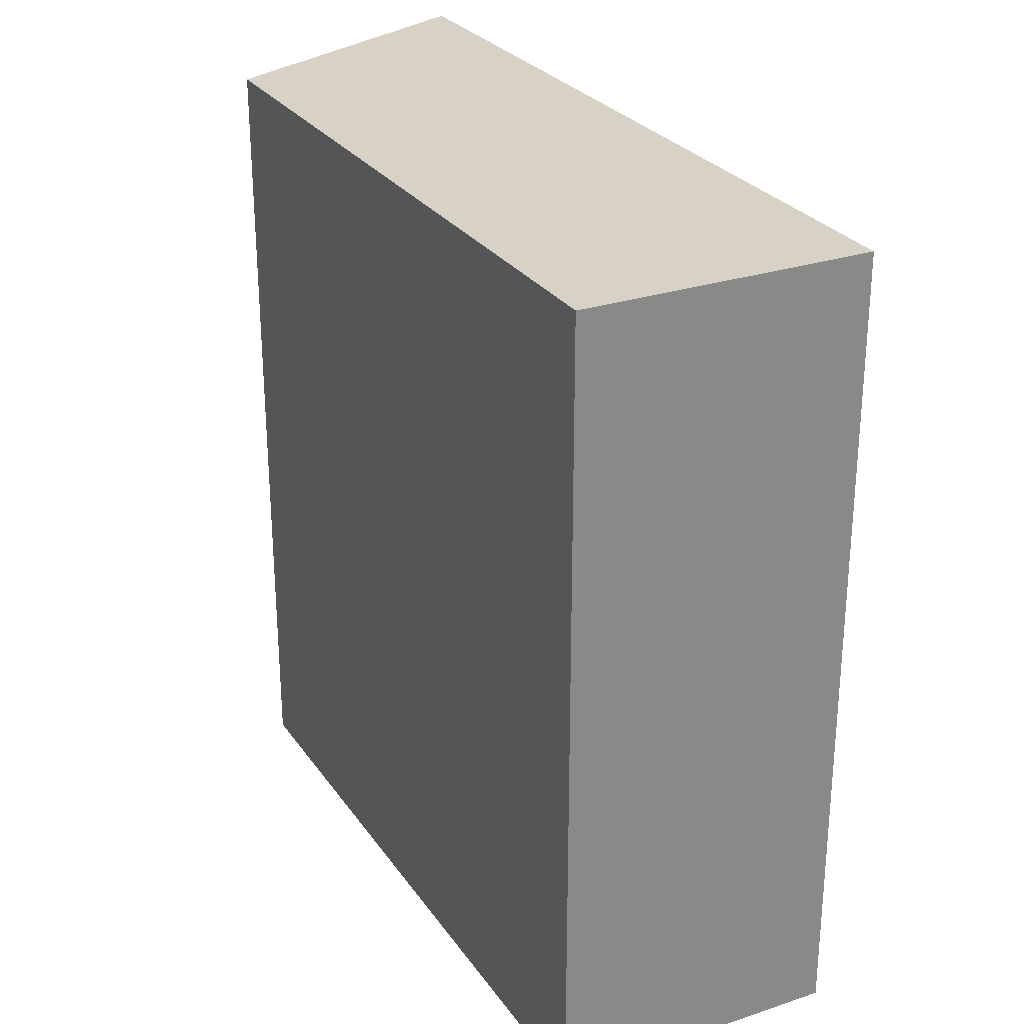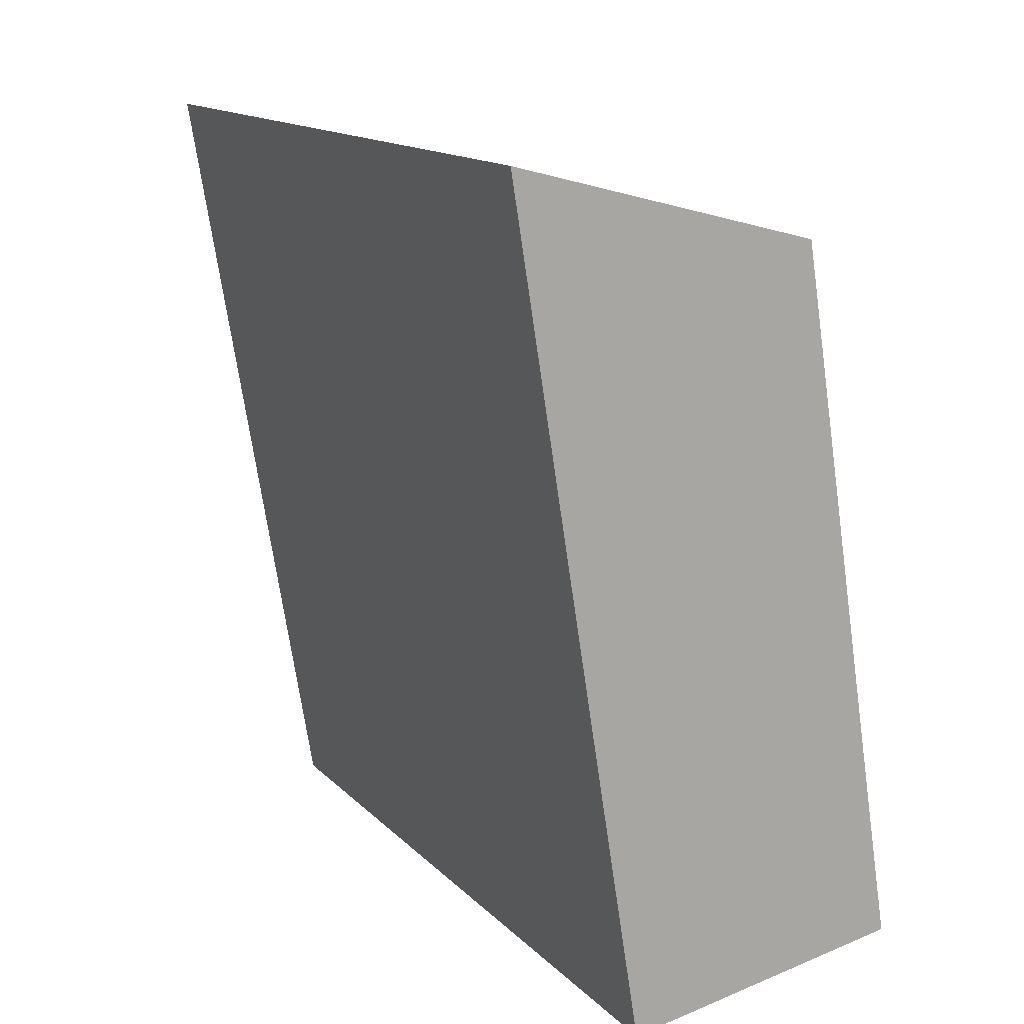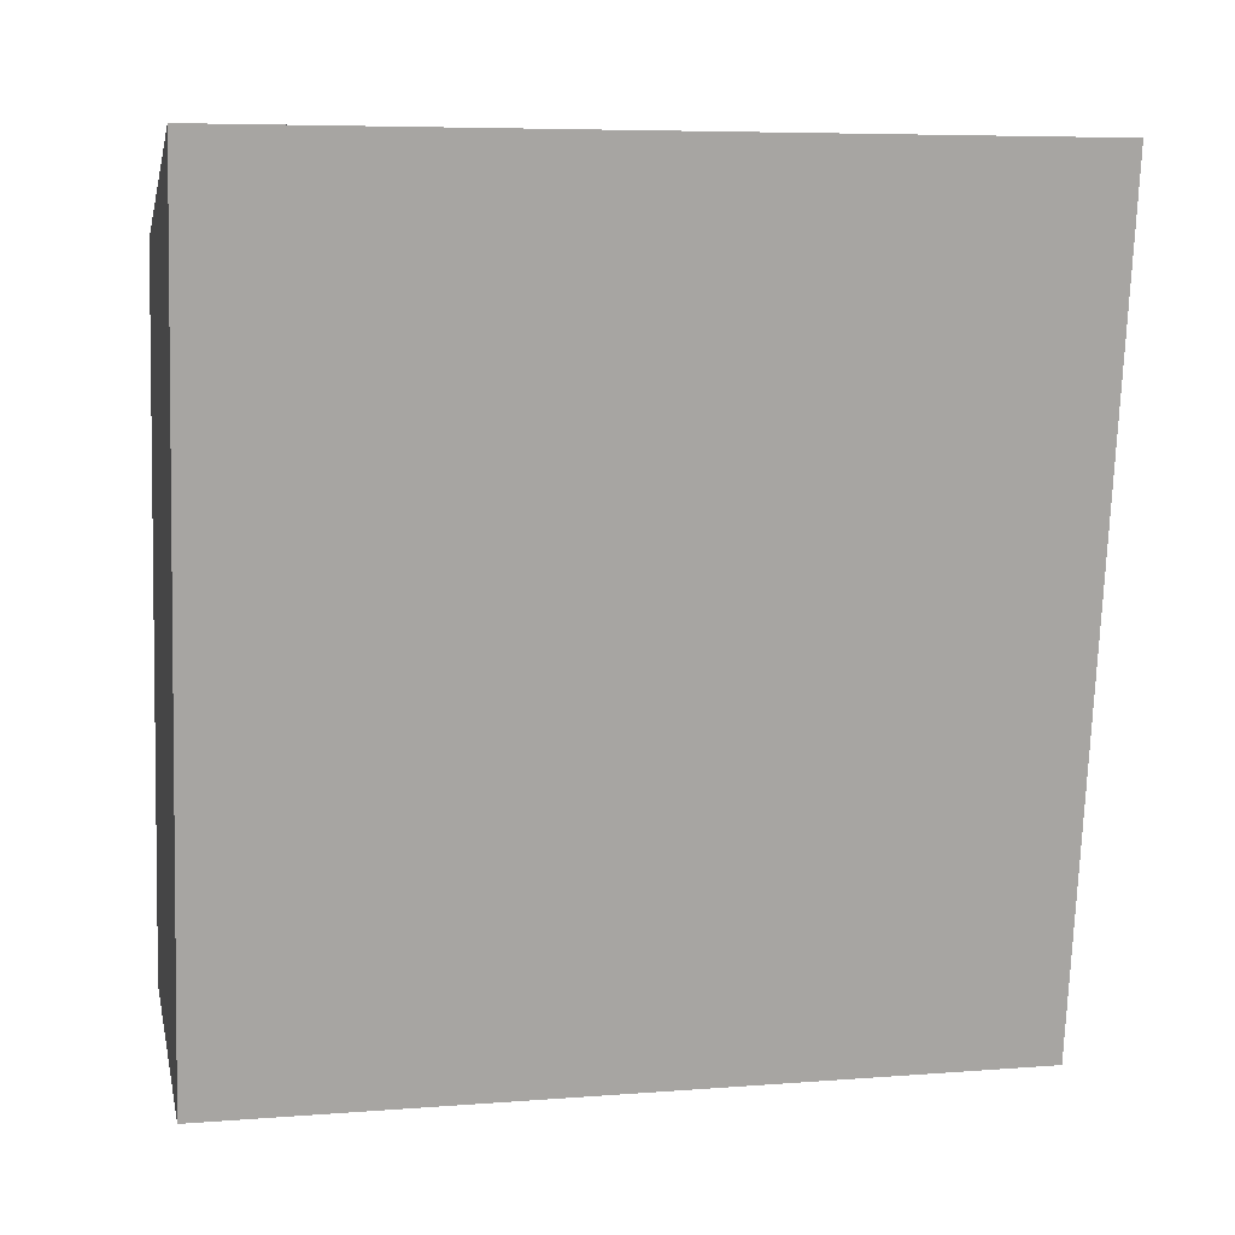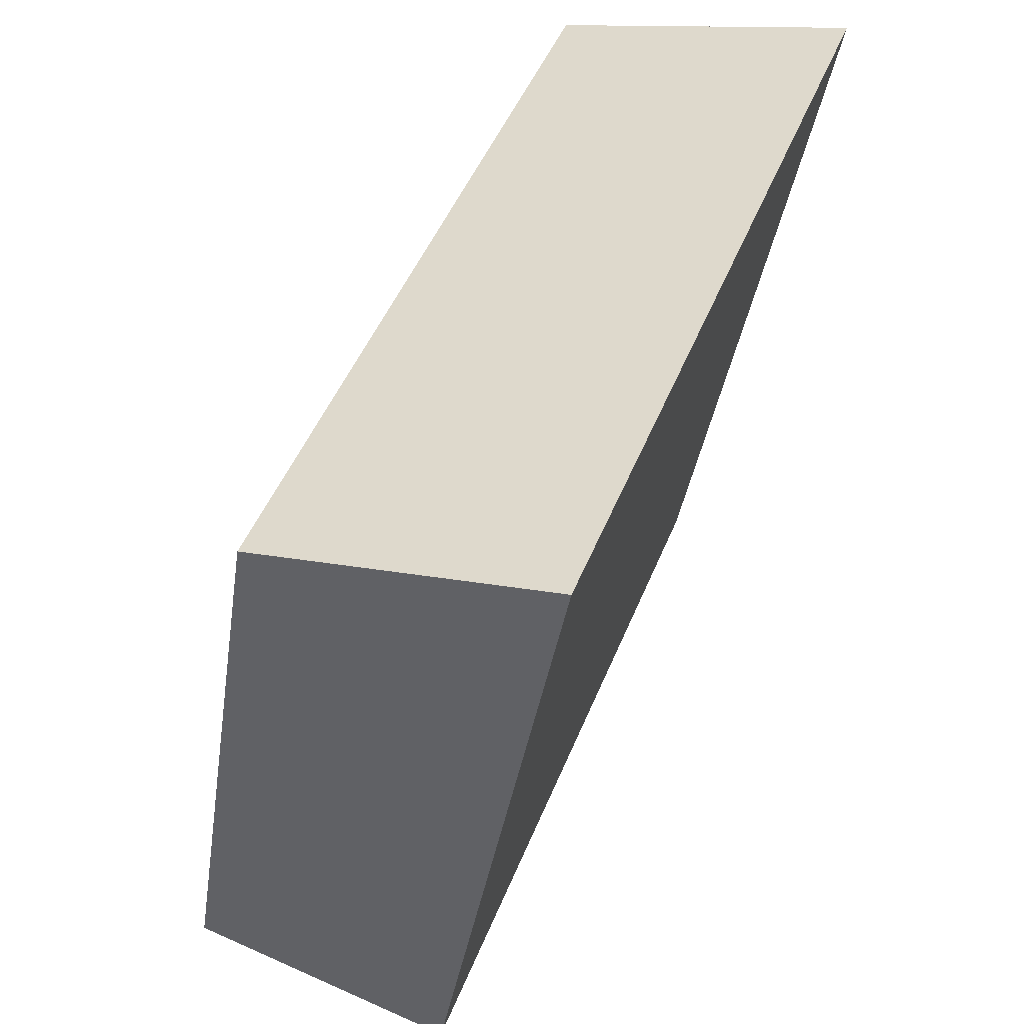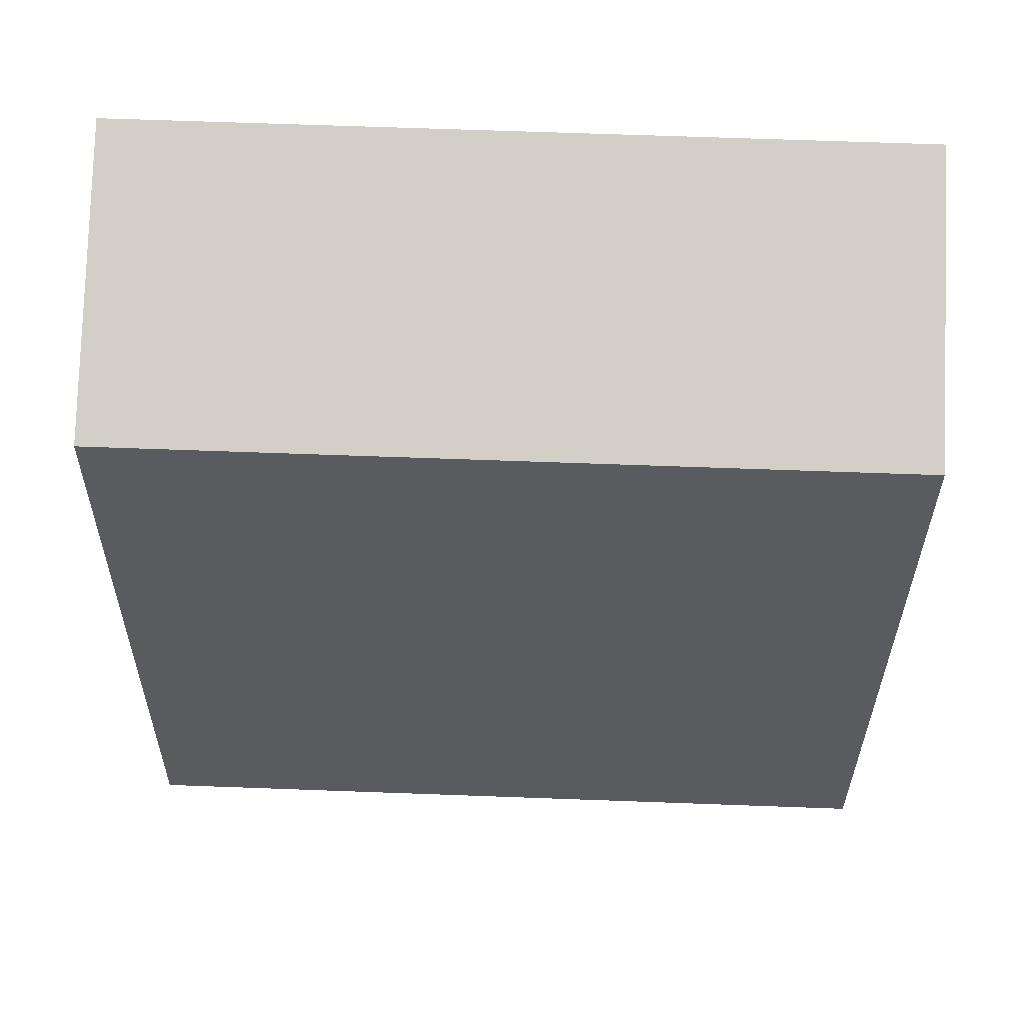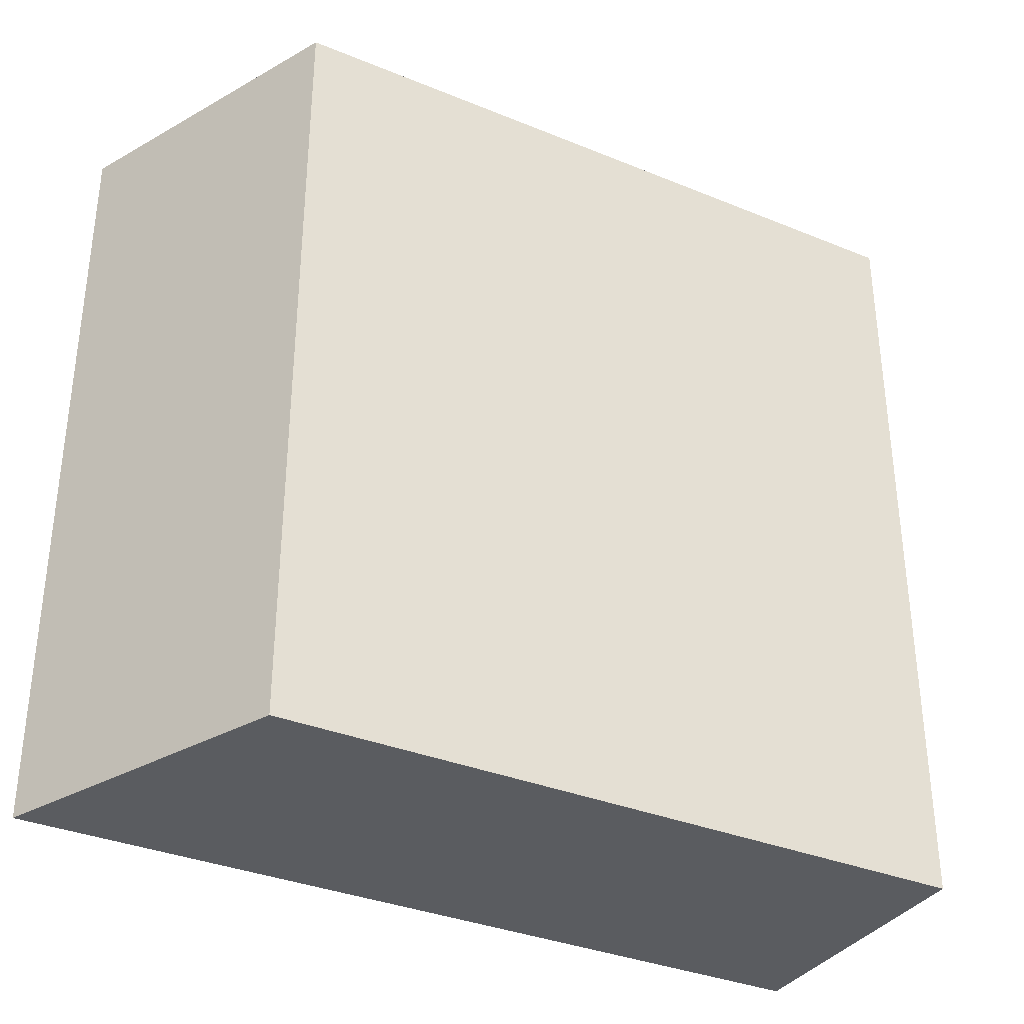
<metadata>
{"format":"obj","ext":"obj","renderer":"f3d","projection":"perspective","resolution":1024,"background":"white","views":[{"elev":27.6,"azim":143.2,"up":"+Y"},{"elev":14.6,"azim":-27.5,"up":"+Z"},{"elev":6.6,"azim":-102.8,"up":"+Z"},{"elev":48.9,"azim":-158.4,"up":"+Z"},{"elev":66.3,"azim":92.1,"up":"+Z"},{"elev":-34.4,"azim":51.9,"up":"+Y"}]}
</metadata>
<code>
v  6.312 16.55 -1.646
v  2.791 16.55 -17.13
v  0.0003524 16.55 -0.0005235
v  8.67 16.55 -16.12
v  2.791 1.049e-15 -17.13
v  0 0 0
v  8.67 9.871e-16 -16.12
v  6.312 1.007e-16 -1.645
g defaultobject
f 1 2 3
f 2 1 4
f 3 5 6
f 5 3 2
f 2 7 5
f 7 2 4
f 7 1 8
f 1 7 4
f 8 3 6
f 3 8 1
f 7 6 5
f 6 7 8

</code>
